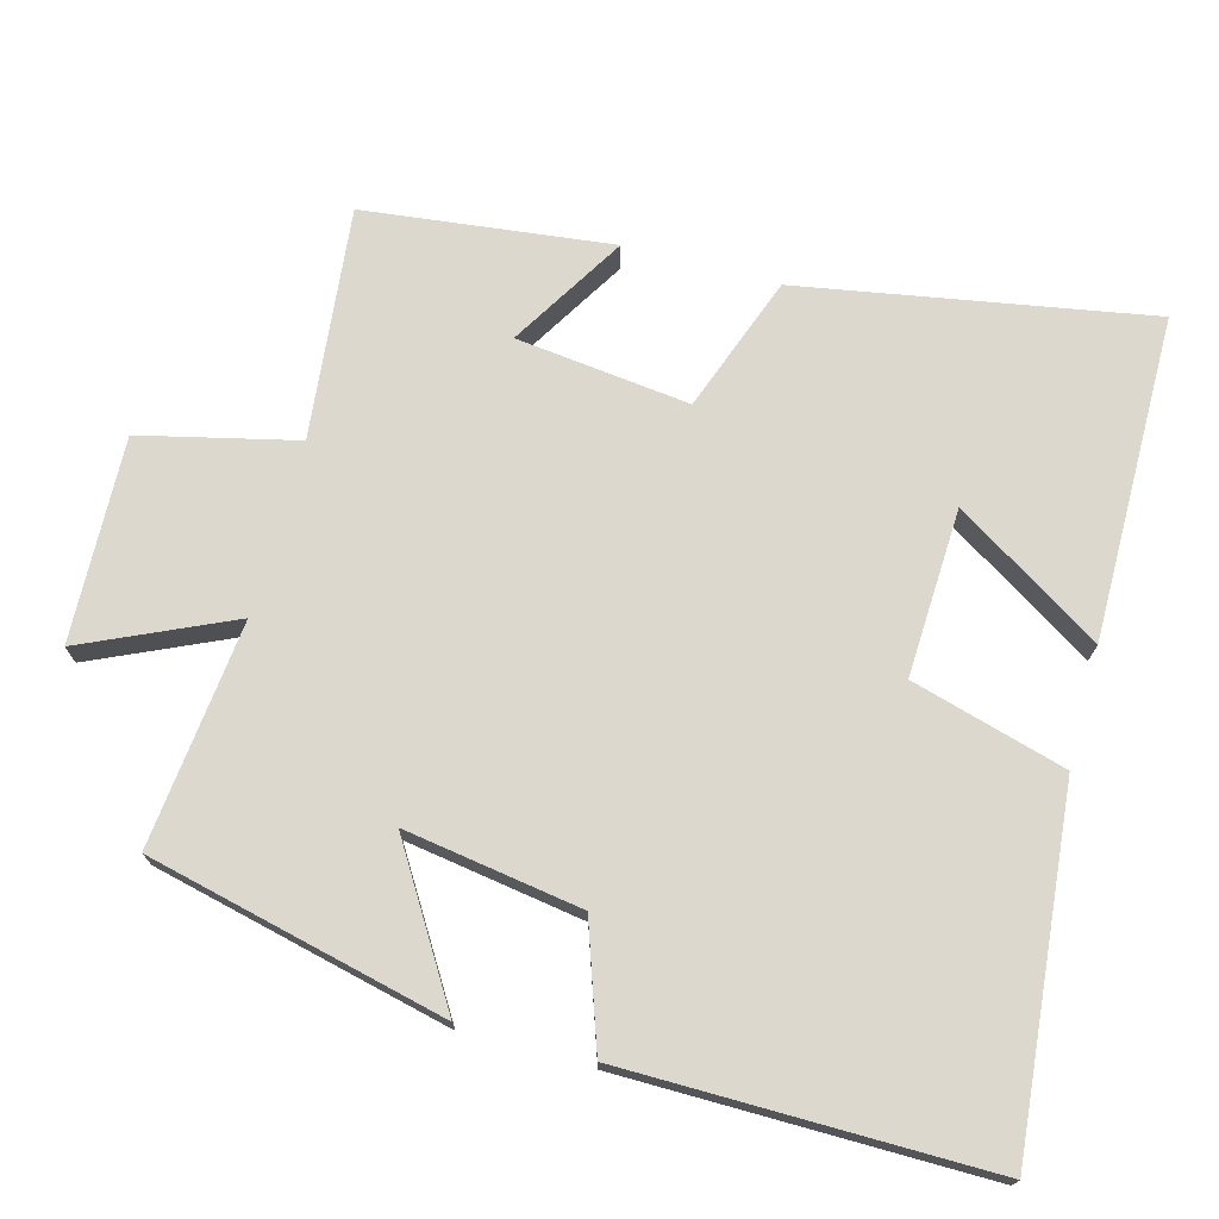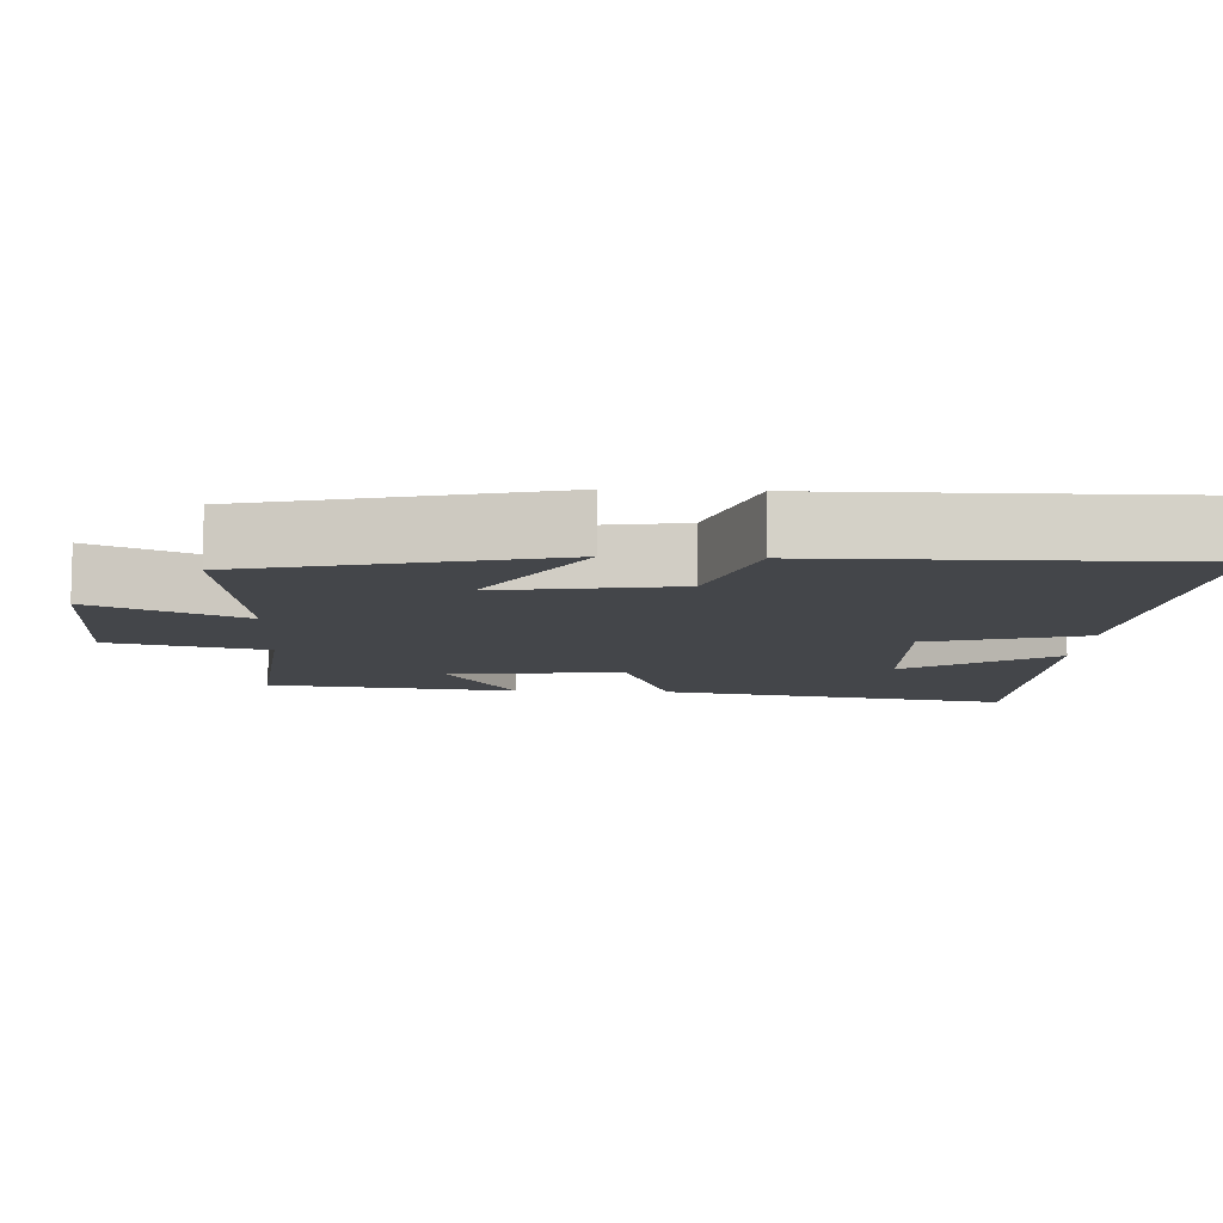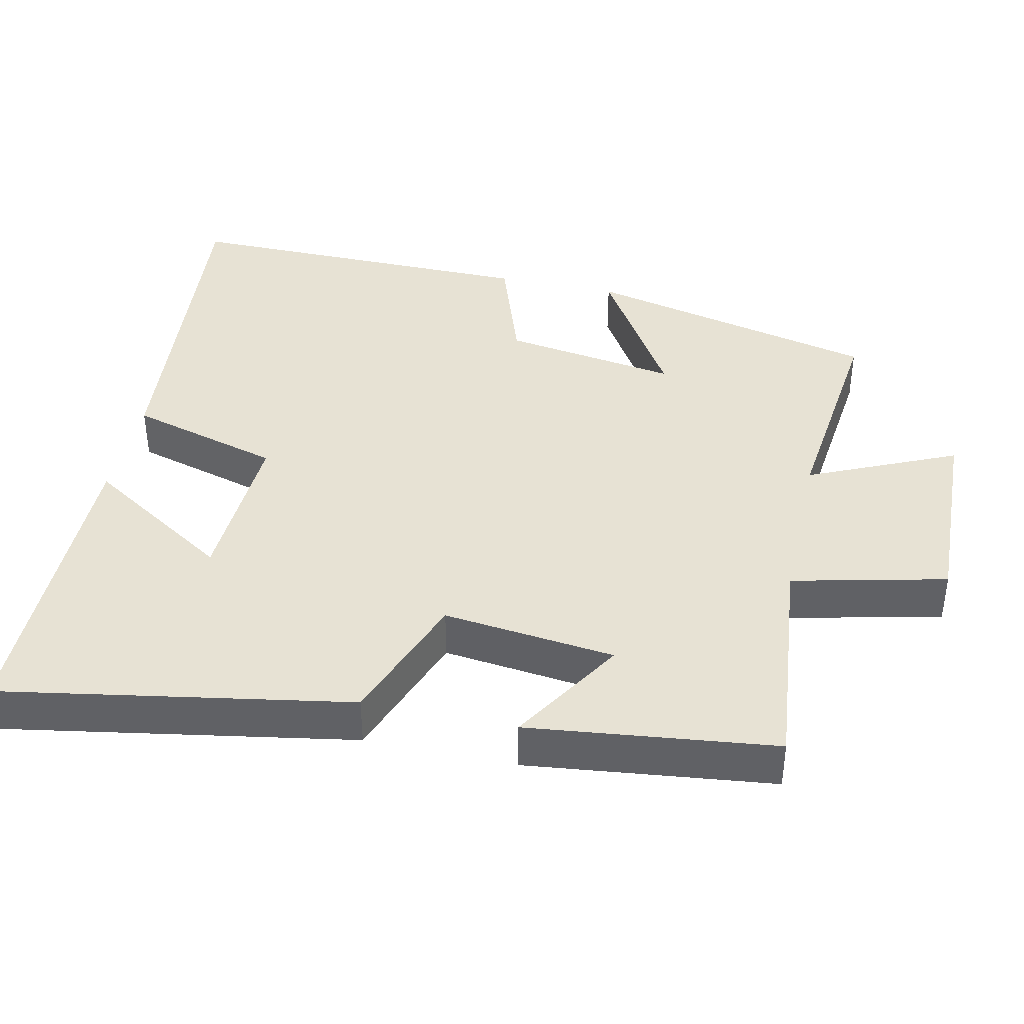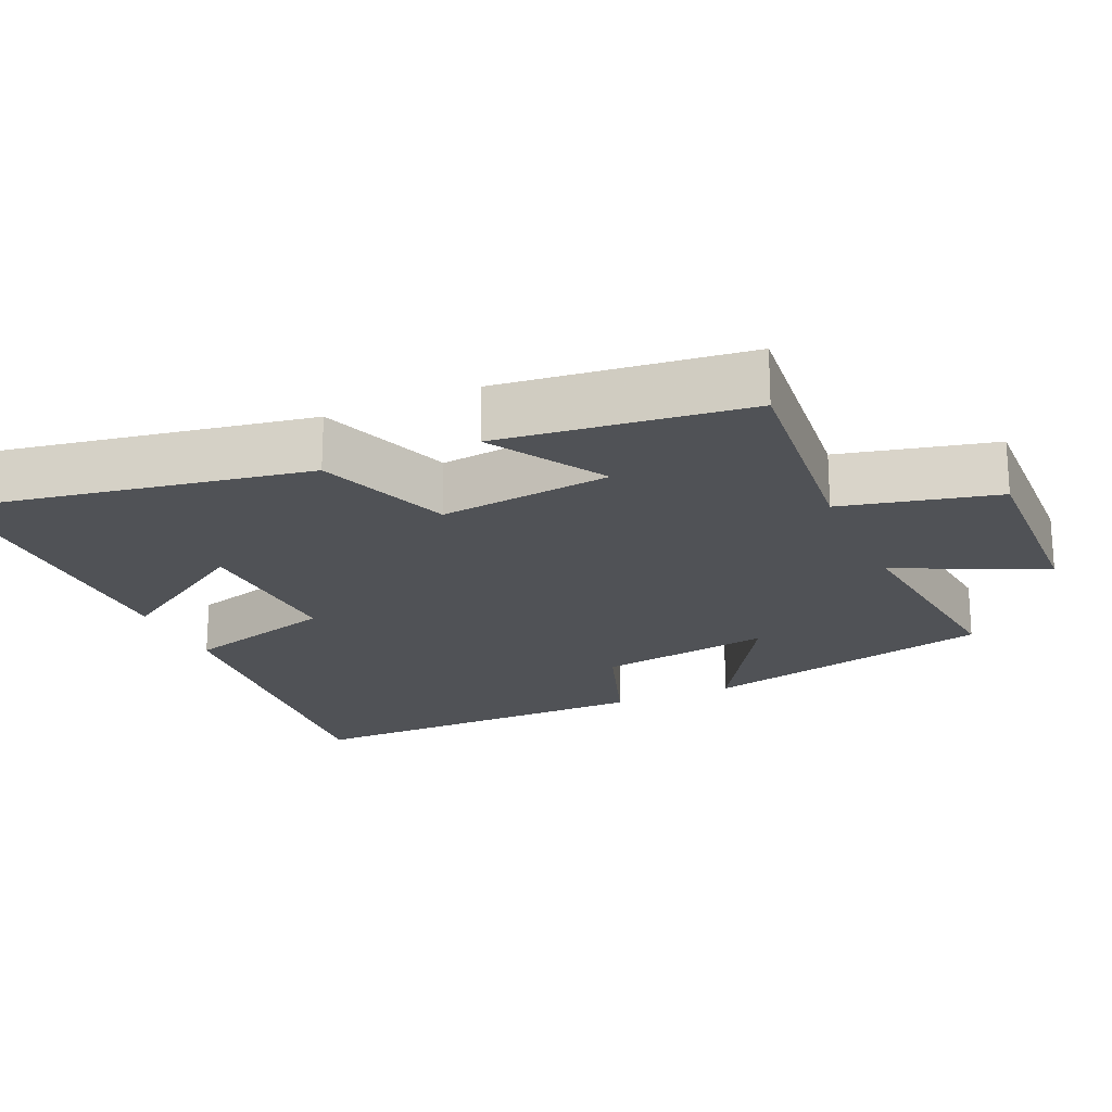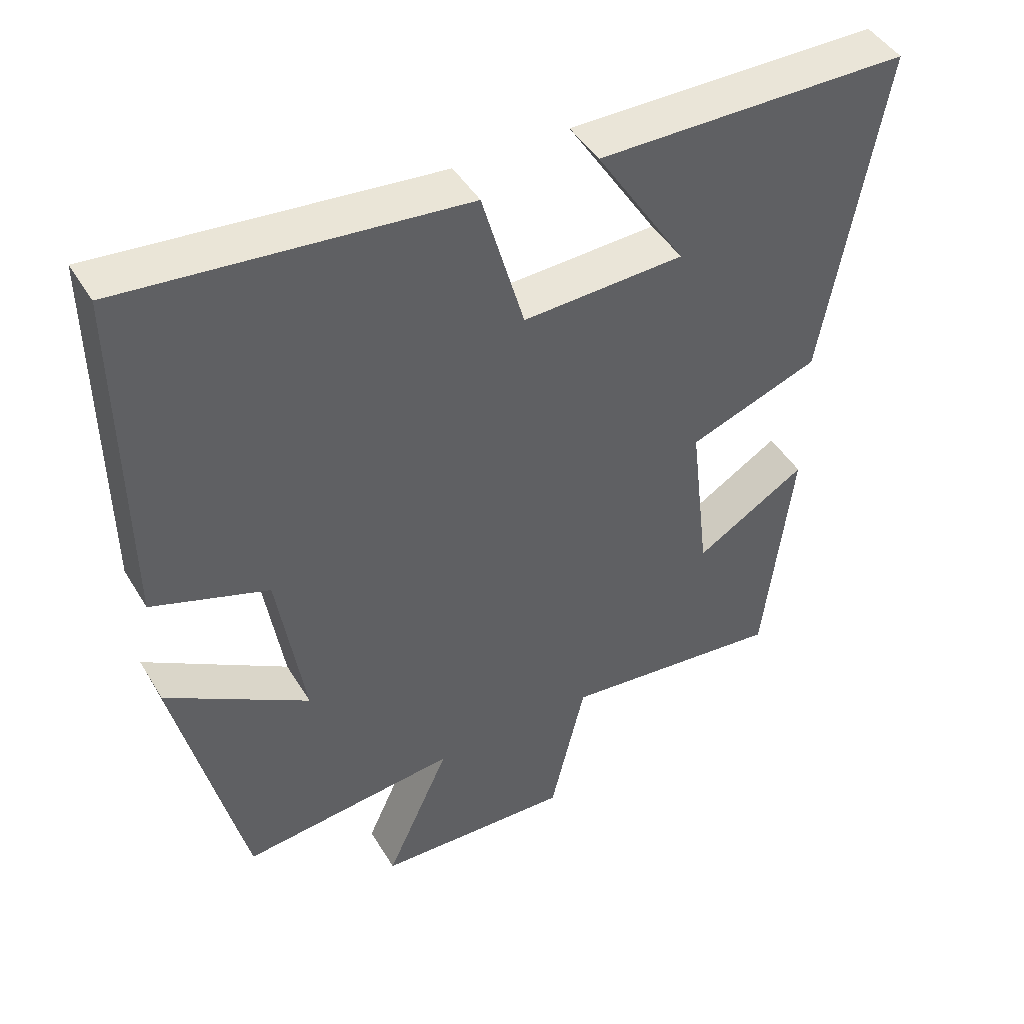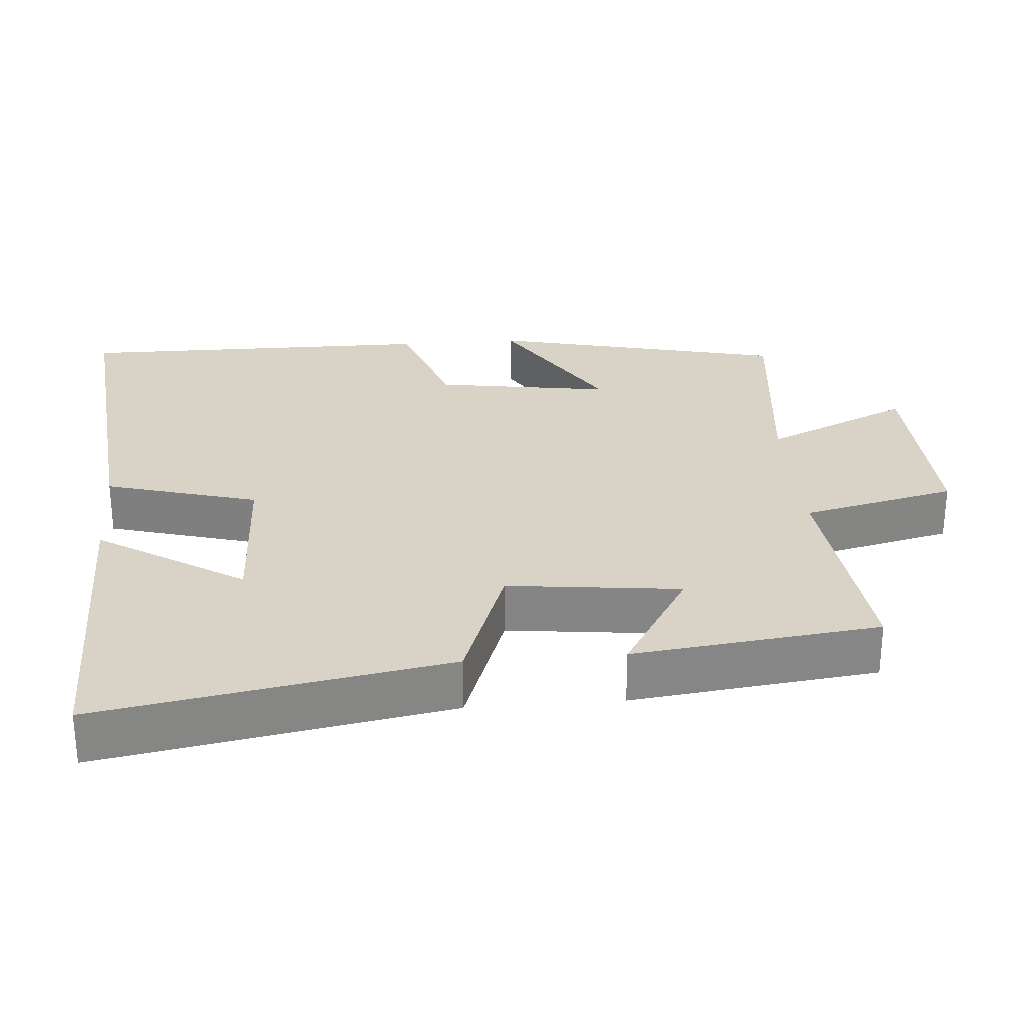
<metadata>
{"format":"obj","ext":"obj","renderer":"f3d","projection":"perspective","resolution":1024,"background":"white","views":[{"elev":72.6,"azim":-74.9,"up":"+Y"},{"elev":-9.6,"azim":-92.9,"up":"+Y"},{"elev":39.9,"azim":102.4,"up":"+Y"},{"elev":-20.8,"azim":114.0,"up":"+Y"},{"elev":45.4,"azim":-29.4,"up":"+Z"},{"elev":28.1,"azim":85.3,"up":"+Y"}]}
</metadata>
<code>
v -0.404 0.07 -0.534
v -0.5 0.07 -0.126
v -0.296 0.07 -0.251
v -0.334 0.07 -0.009
v -0.5 0.07 0.048
v -0.504 0.07 0.546
v -0.022 0.07 0.5
v 0.038 0.07 0.289
v 0.268 0.07 0.299
v 0.14 0.07 0.5
v 0.584 0.07 0.497
v 0.5 0.07 0.017
v 0.314 0.07 -0.051
v 0.342 0.07 -0.289
v 0.5 0.07 -0.193
v 0.46 0.07 -0.533
v 0.143 0.07 -0.5
v 0.093 0.07 -0.713
v -0.187 0.07 -0.703
v -0.095 0.07 -0.5
v -0.404 0 -0.534
v -0.5 0 -0.126
v -0.296 0 -0.251
v -0.334 0 -0.009
v -0.5 0 0.048
v -0.504 0 0.546
v -0.022 0 0.5
v 0.038 0 0.289
v 0.268 0 0.299
v 0.14 0 0.5
v 0.584 0 0.497
v 0.5 0 0.017
v 0.314 0 -0.051
v 0.342 0 -0.289
v 0.5 0 -0.193
v 0.46 0 -0.533
v 0.143 0 -0.5
v 0.093 0 -0.713
v -0.187 0 -0.703
v -0.095 0 -0.5
f 17 18 19 20
f 14 15 16 17
f 13 14 17 20
f 11 12 13
f 9 10 11
f 13 20 1
f 11 13 1
f 9 11 1
f 6 7 8
f 5 6 8
f 4 5 8
f 3 4 8 9
f 1 2 3
f 1 3 9
f 40 39 38 37
f 37 36 35 34
f 40 37 34 33
f 33 32 31
f 31 30 29
f 21 40 33
f 21 33 31
f 21 31 29
f 28 27 26
f 28 26 25
f 28 25 24
f 29 28 24 23
f 23 22 21
f 29 23 21
f 1 21 22 2
f 2 22 23 3
f 3 23 24 4
f 4 24 25 5
f 5 25 26 6
f 6 26 27 7
f 7 27 28 8
f 8 28 29 9
f 9 29 30 10
f 10 30 31 11
f 11 31 32 12
f 12 32 33 13
f 13 33 34 14
f 14 34 35 15
f 15 35 36 16
f 16 36 37 17
f 17 37 38 18
f 18 38 39 19
f 19 39 40 20
f 20 40 21 1

</code>
